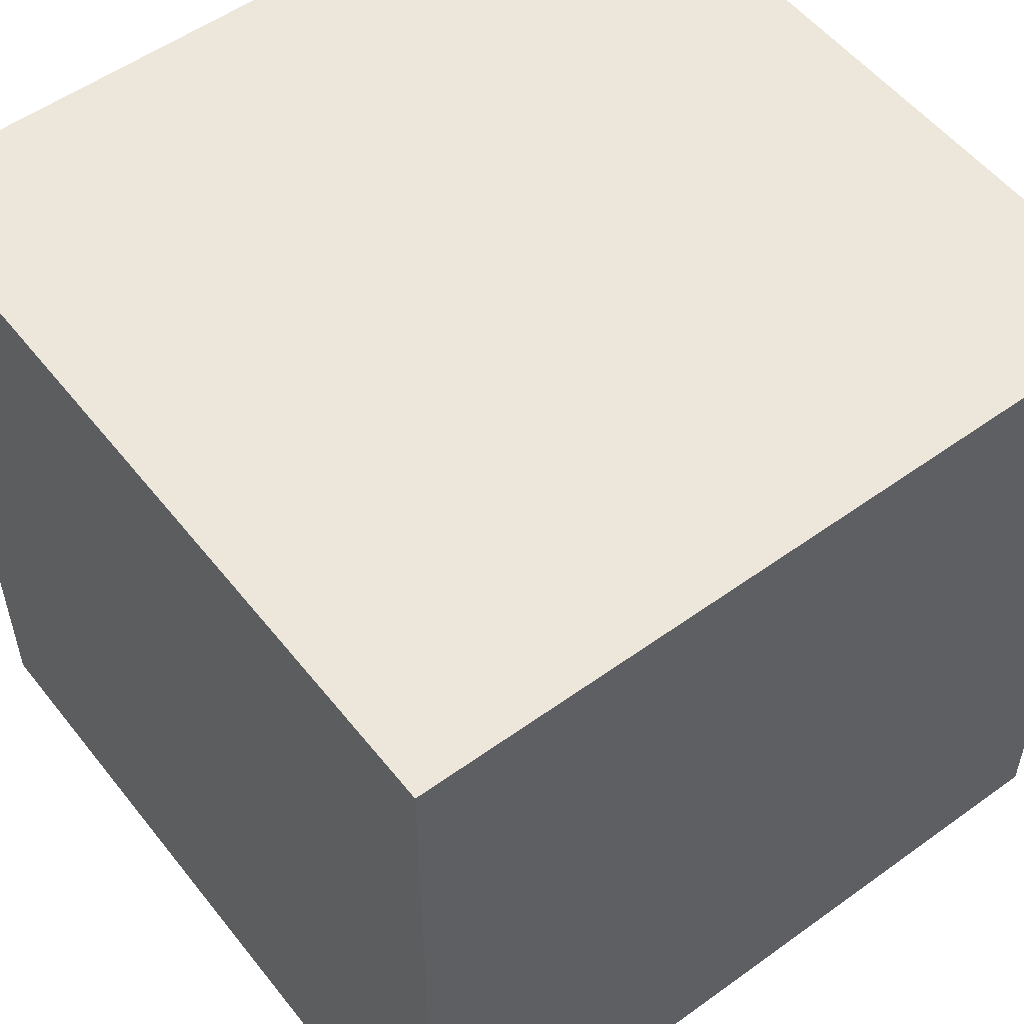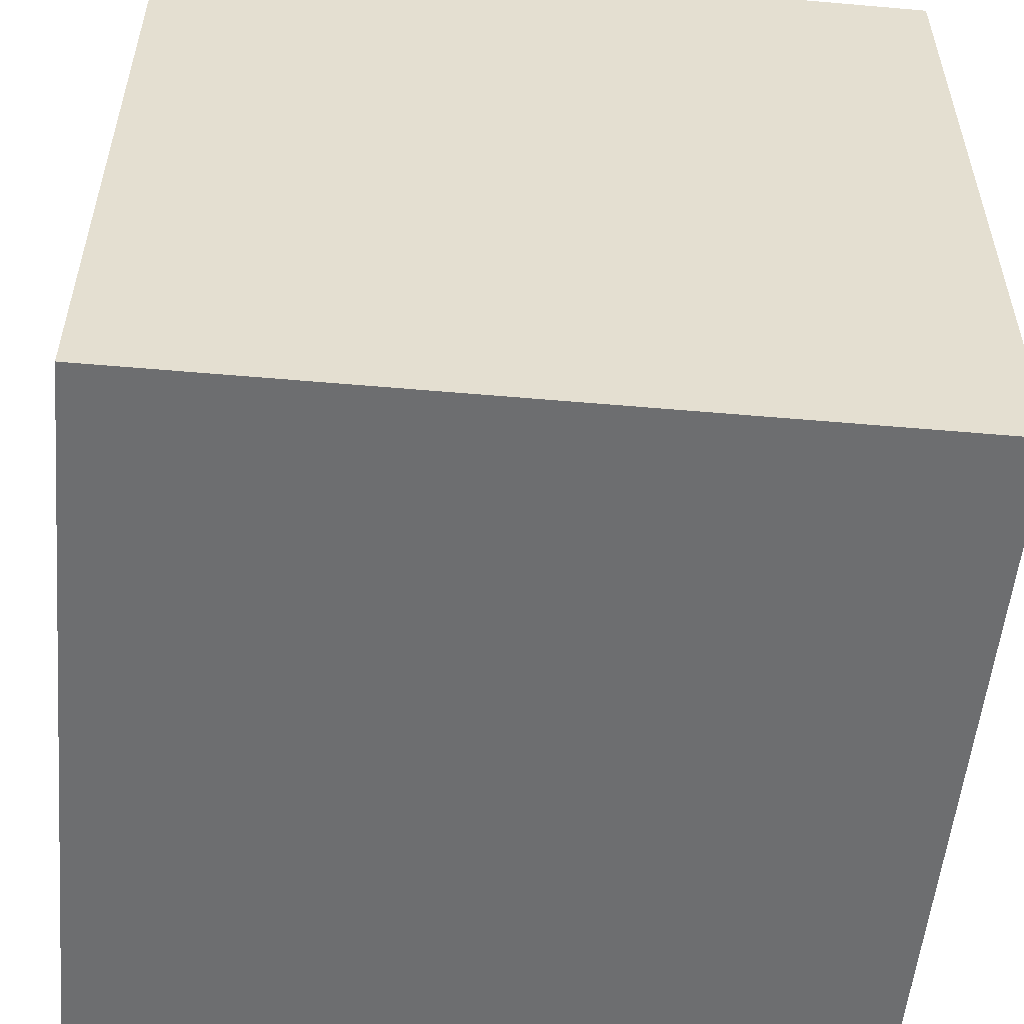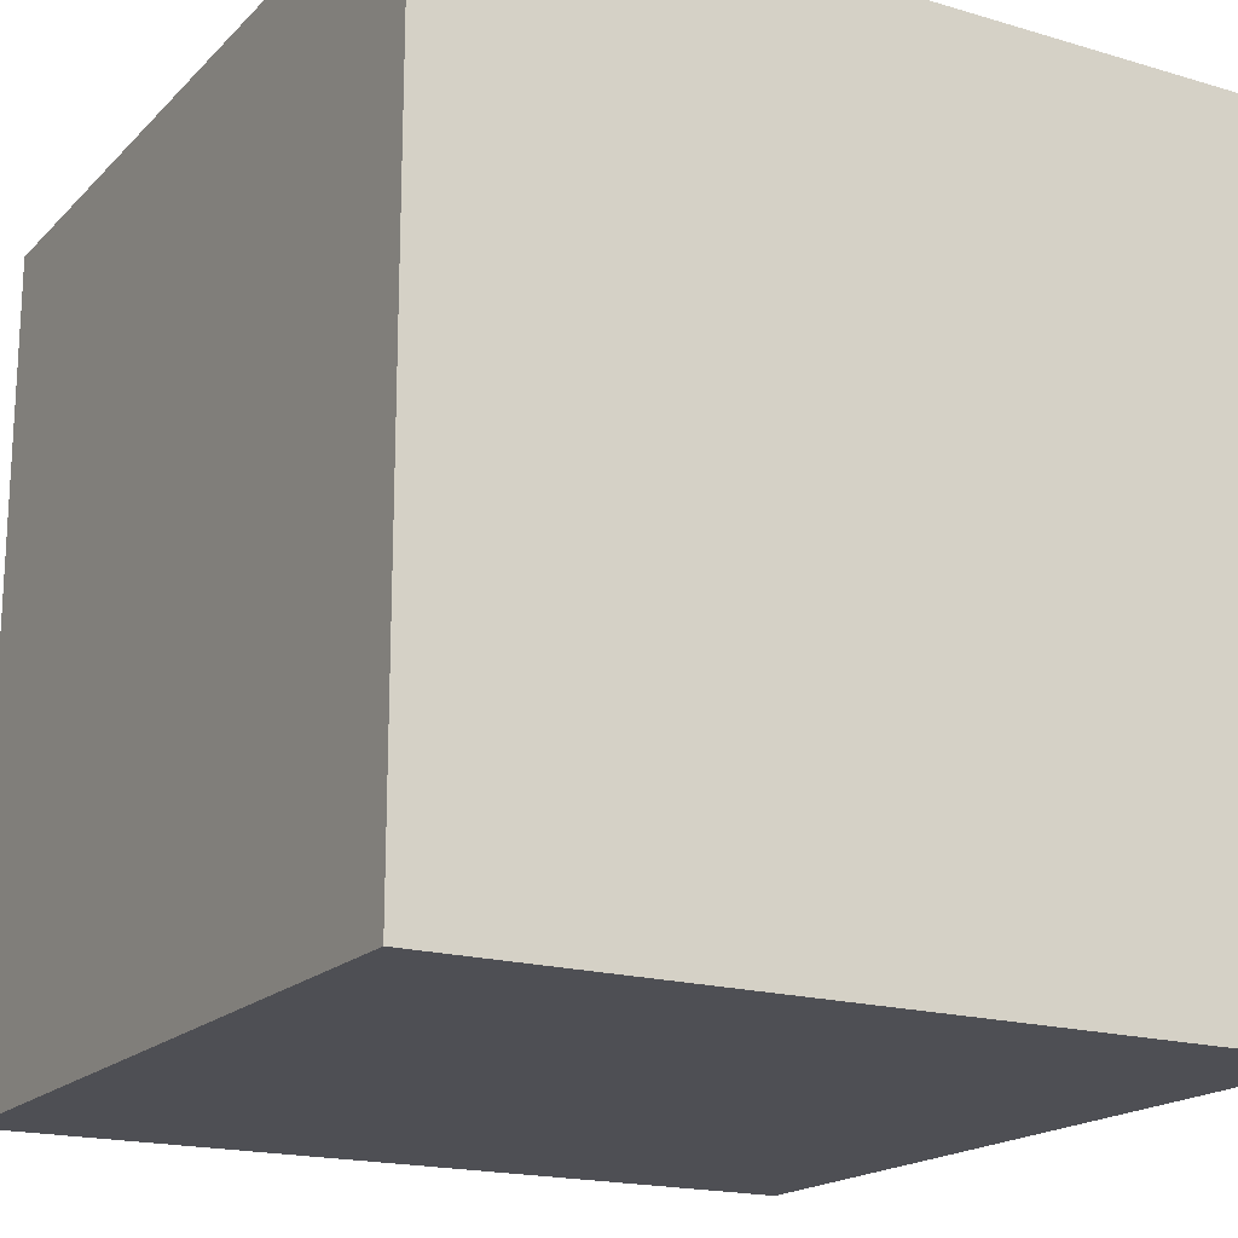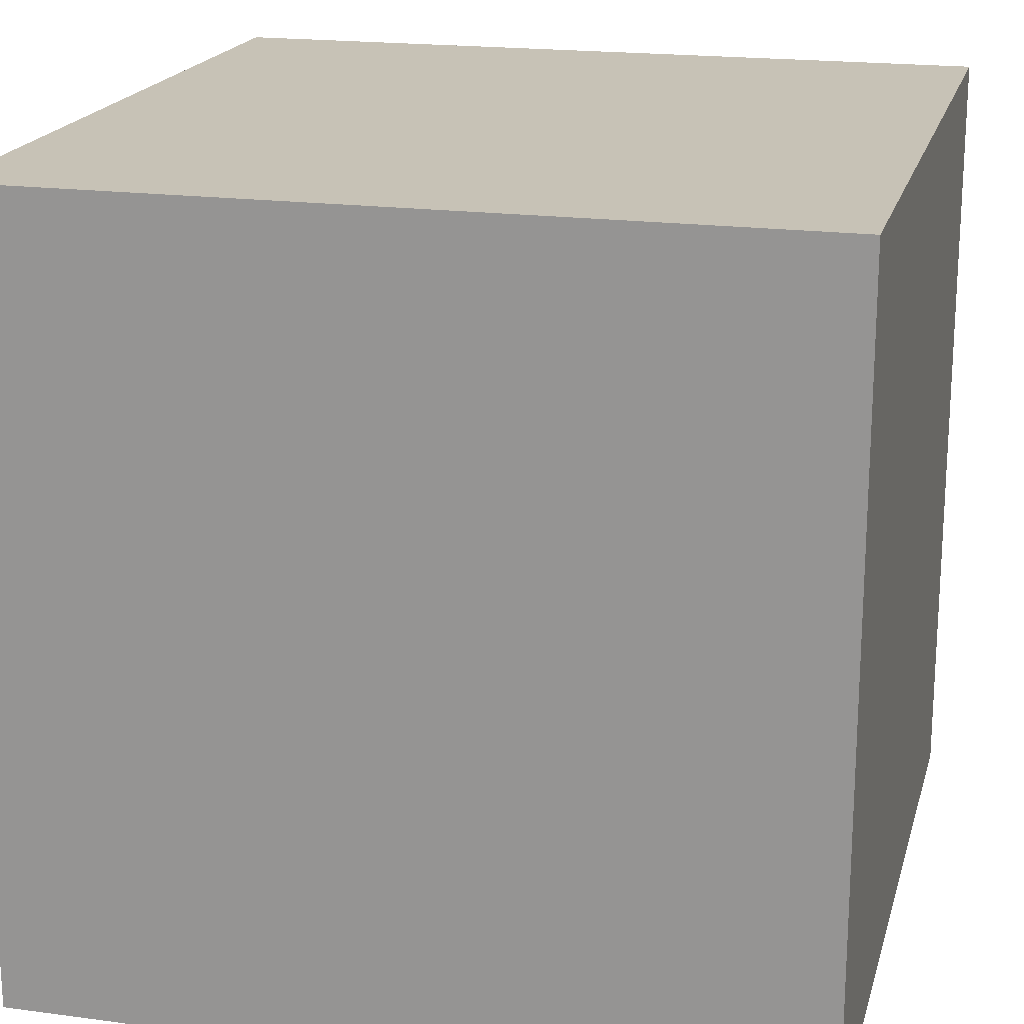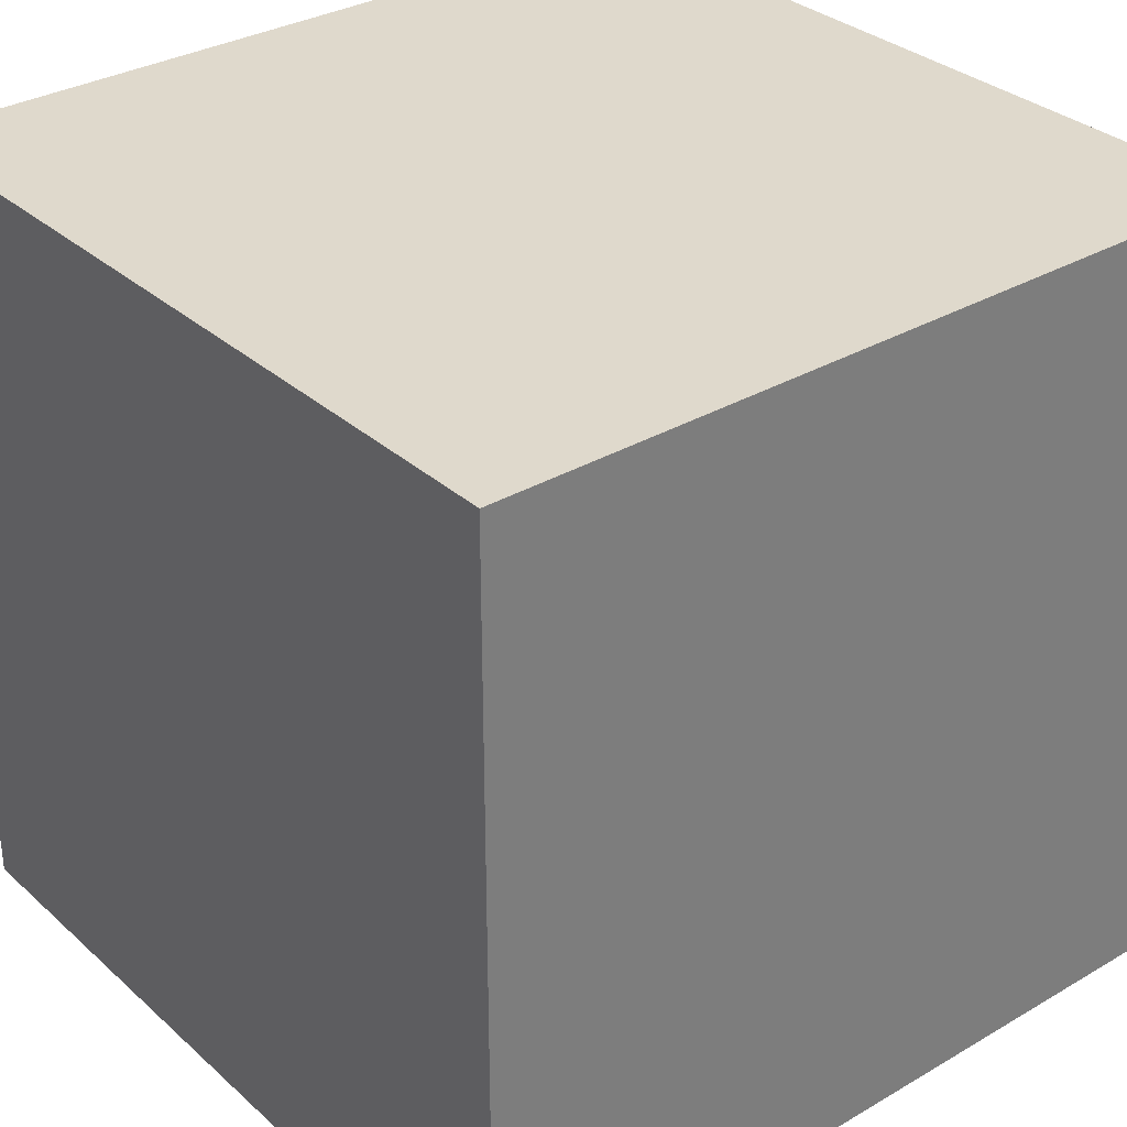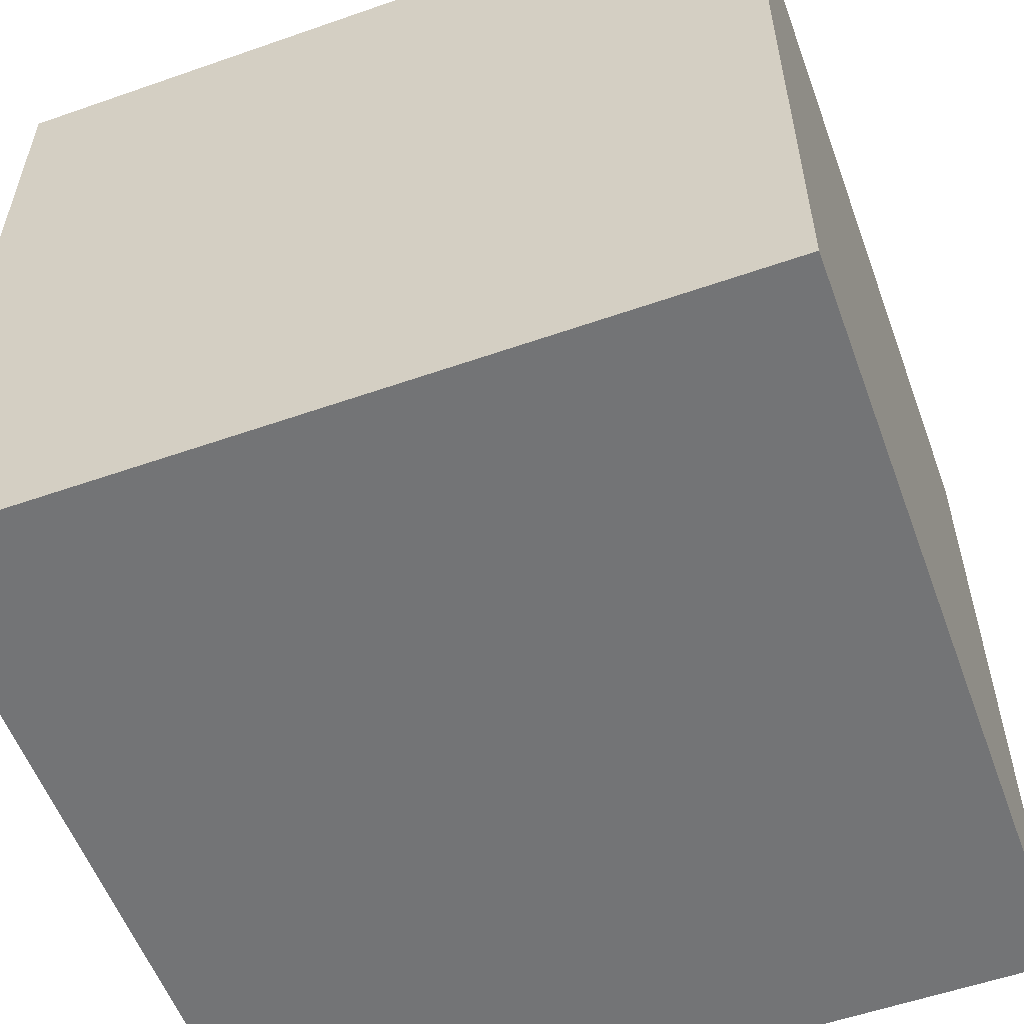
<metadata>
{"format":"obj","ext":"obj","renderer":"f3d","projection":"perspective","resolution":1024,"background":"white","views":[{"elev":54.0,"azim":142.5,"up":"+Y"},{"elev":-54.2,"azim":-95.3,"up":"+Z"},{"elev":-18.4,"azim":-29.7,"up":"+Z"},{"elev":19.2,"azim":104.2,"up":"+Z"},{"elev":32.3,"azim":-129.2,"up":"+Y"},{"elev":-56.1,"azim":20.1,"up":"+Z"}]}
</metadata>
<code>
o Cube
v 0.5484 0.5484 -0.5484
v 0.5484 -0.5484 -0.5484
v 0.5484 0.5484 0.5484
v 0.5484 -0.5484 0.5484
v -0.5484 0.5484 -0.5484
v -0.5484 -0.5484 -0.5484
v -0.5484 0.5484 0.5484
v -0.5484 -0.5484 0.5484
f 5 3 1
f 3 8 4
f 7 6 8
f 2 8 6
f 1 4 2
f 5 2 6
f 5 7 3
f 3 7 8
f 7 5 6
f 2 4 8
f 1 3 4
f 5 1 2

</code>
